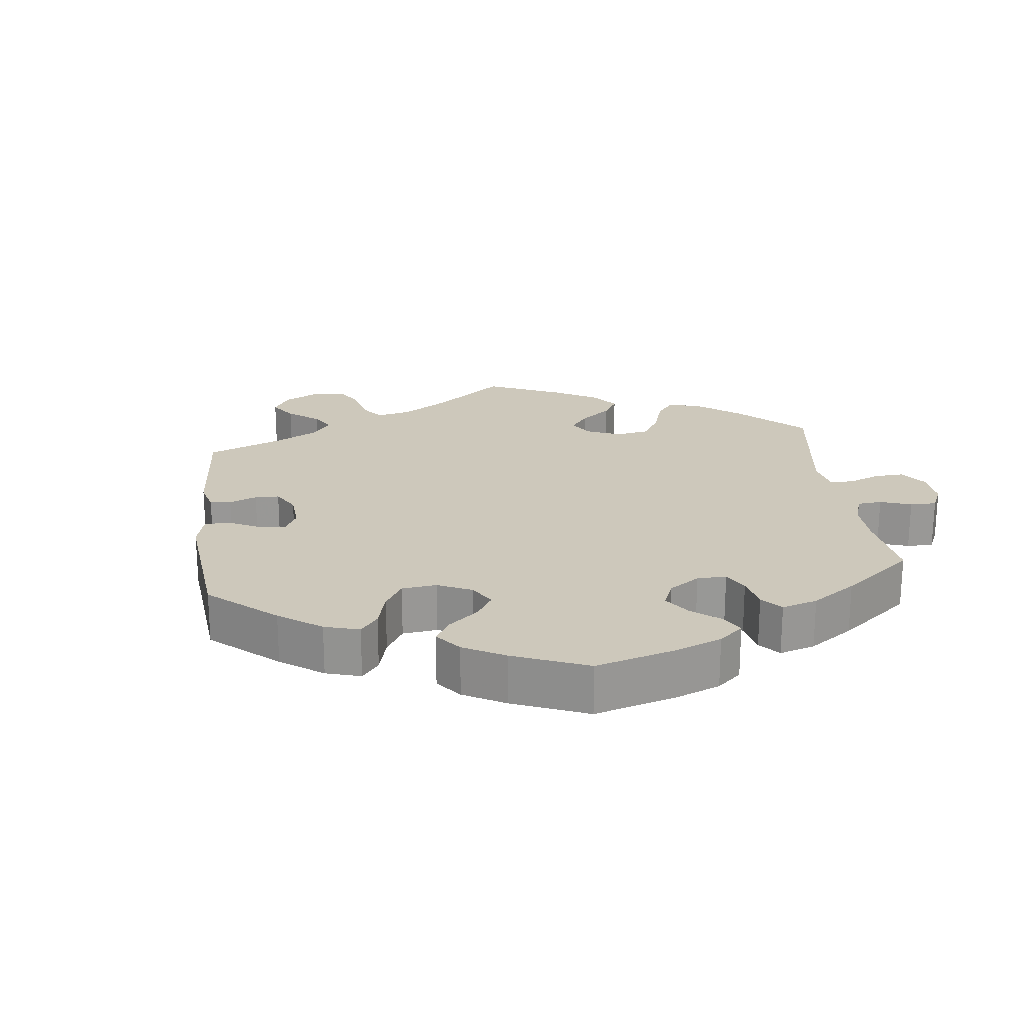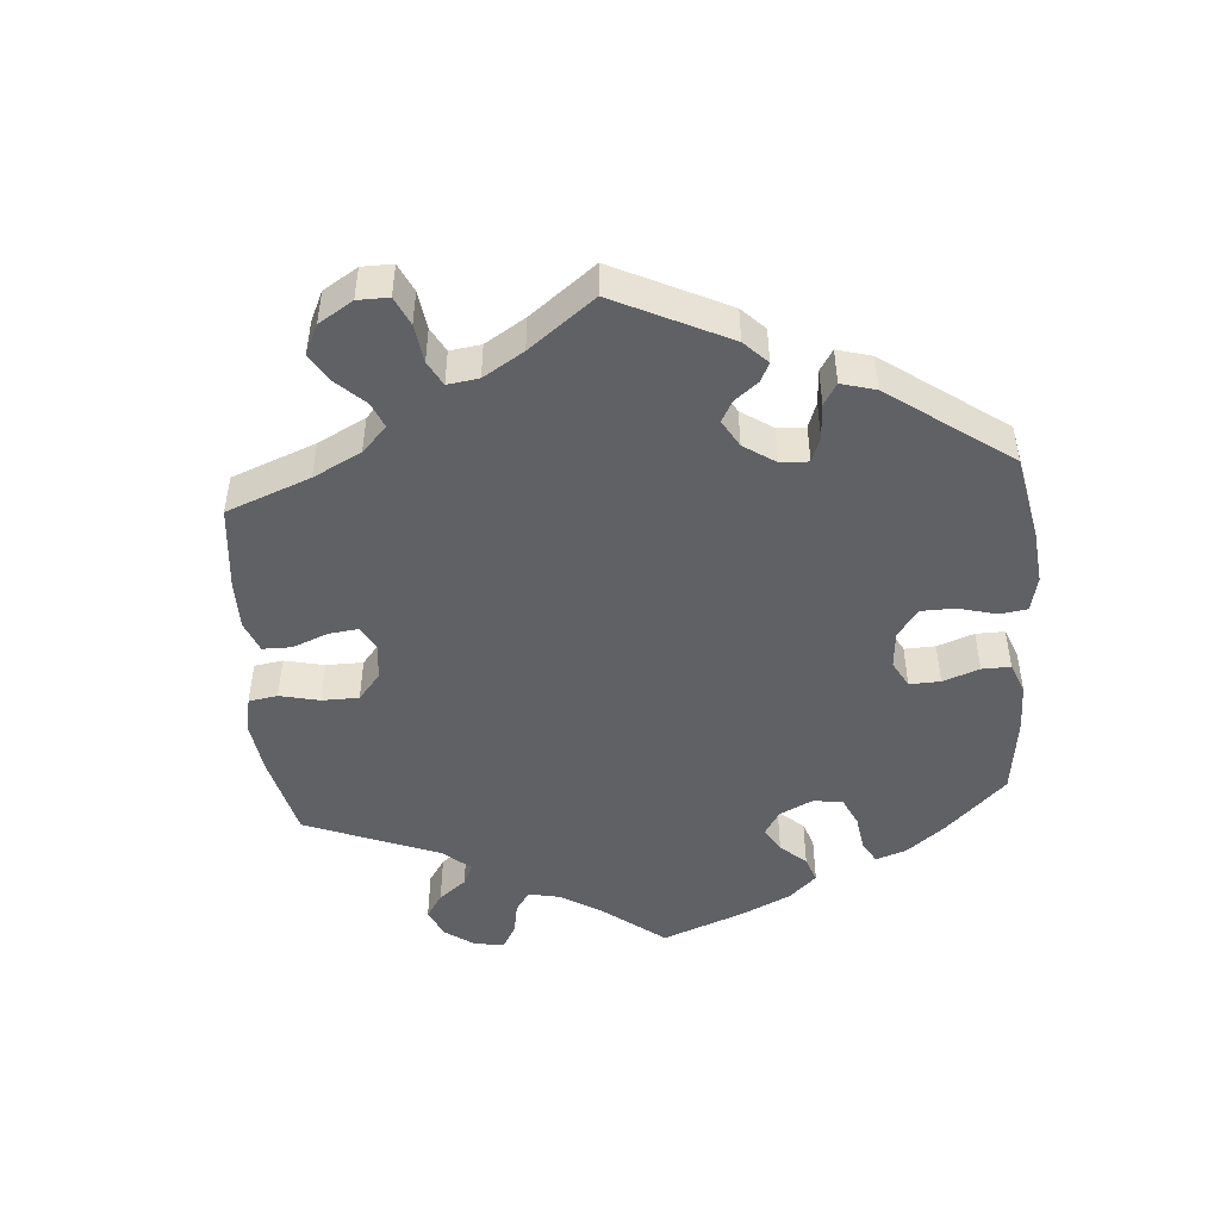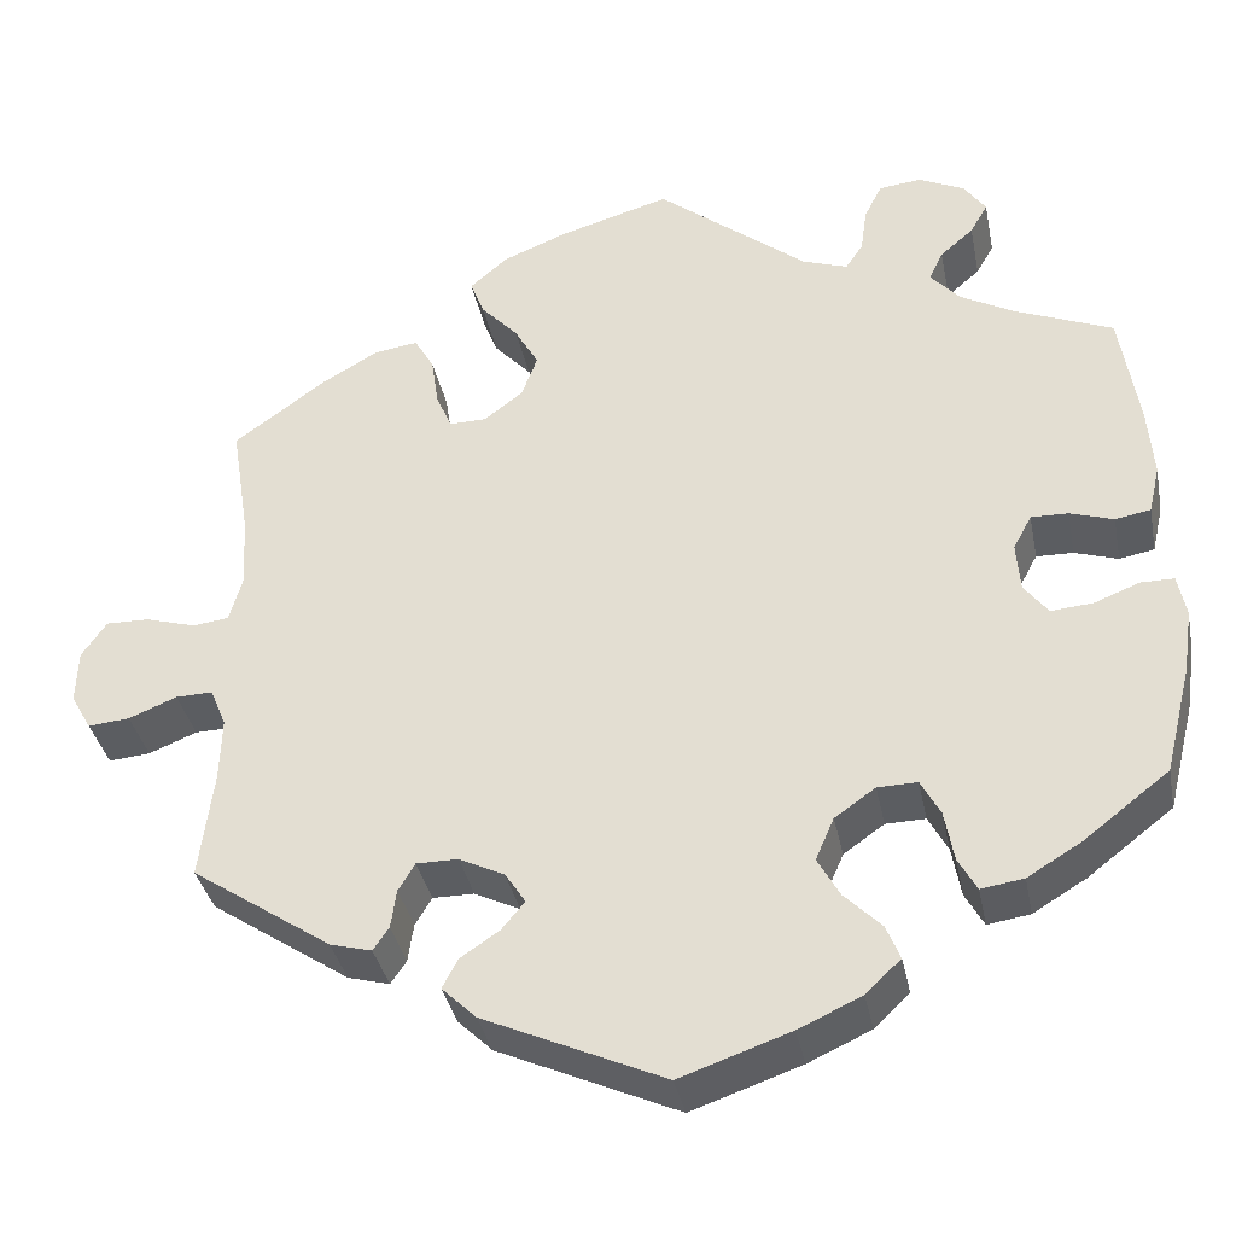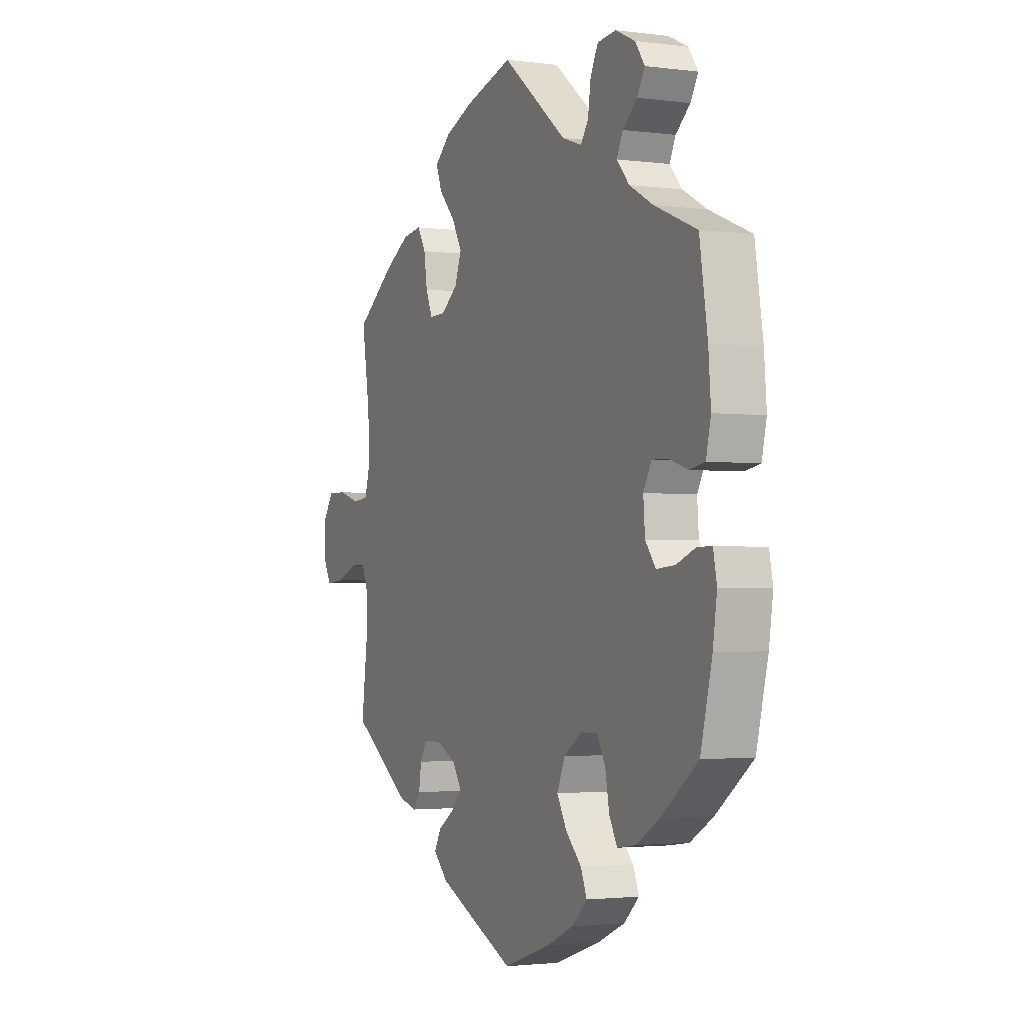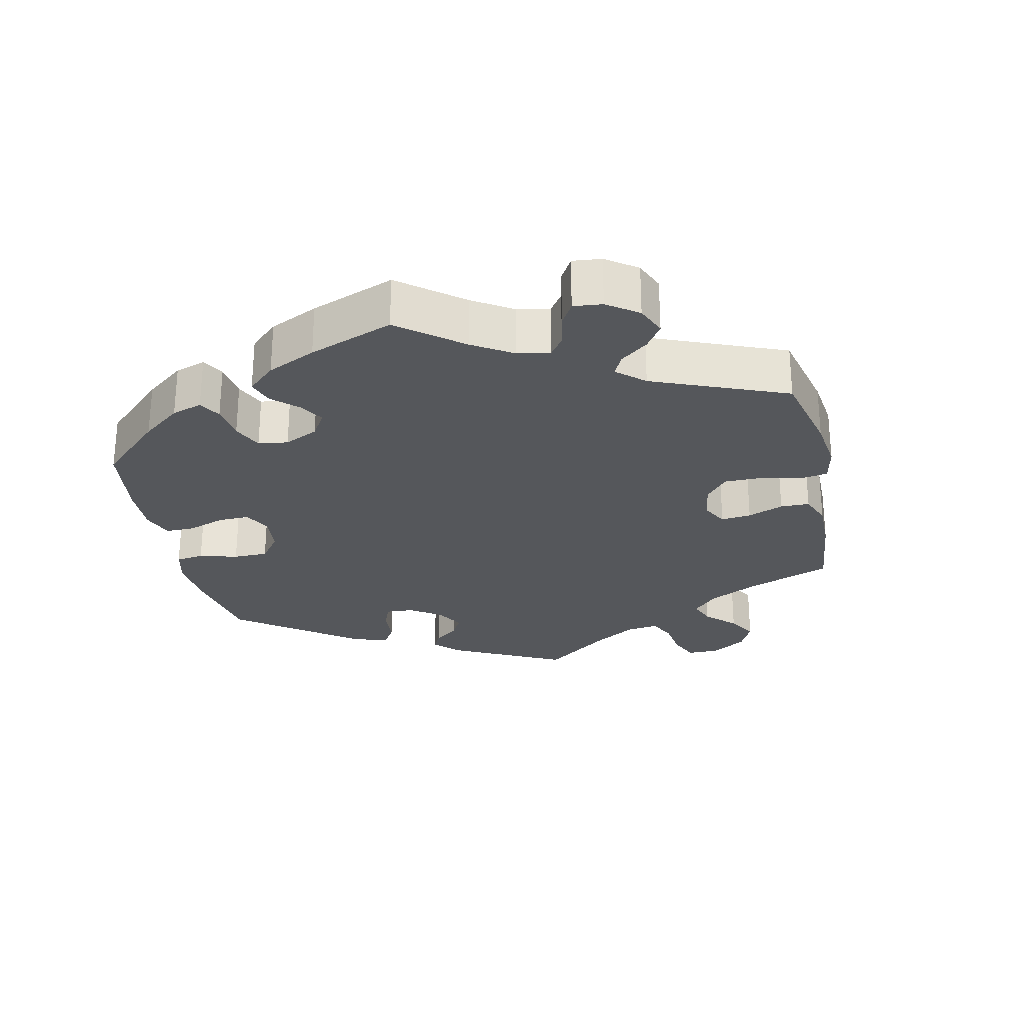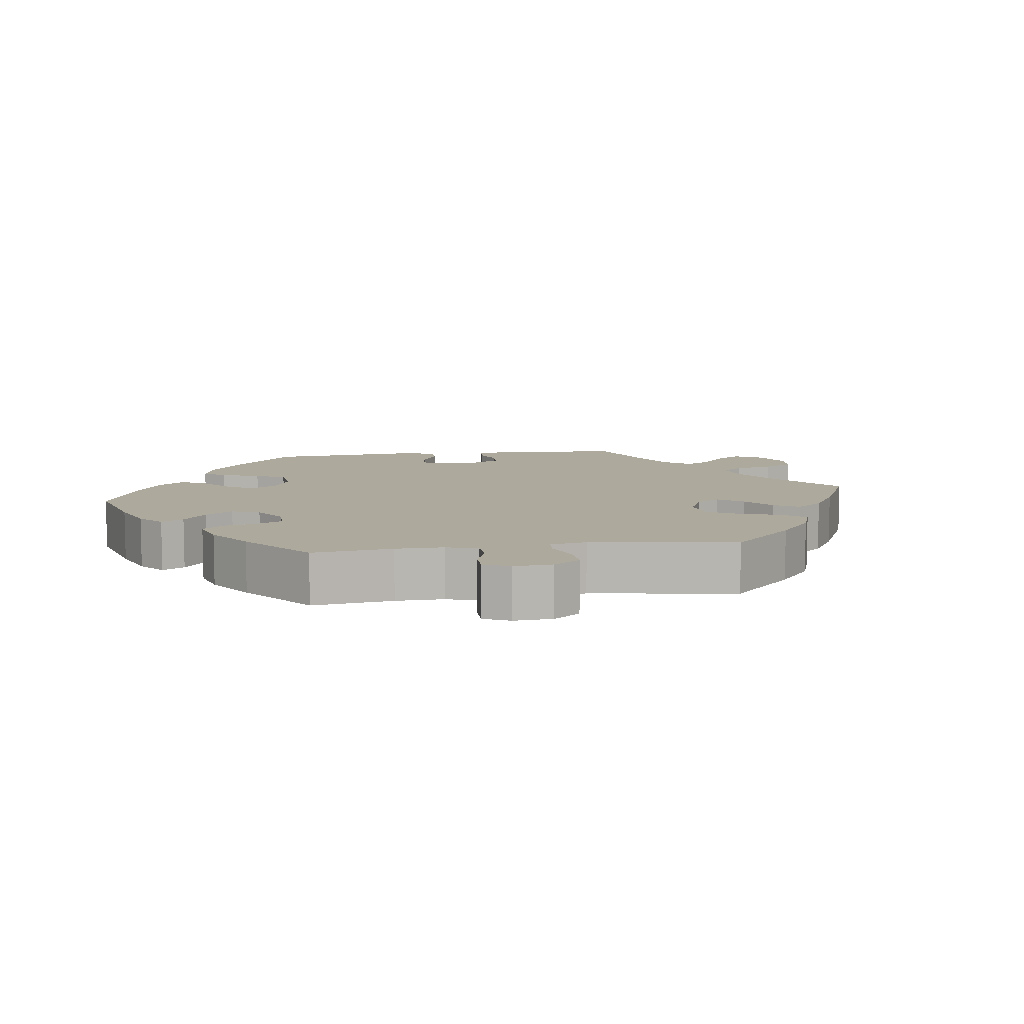
<metadata>
{"format":"obj","ext":"obj","renderer":"f3d","projection":"perspective","resolution":1024,"background":"white","views":[{"elev":21.9,"azim":-127.0,"up":"+Y"},{"elev":-48.1,"azim":124.7,"up":"+Y"},{"elev":-36.0,"azim":-168.8,"up":"+Z"},{"elev":-2.2,"azim":-114.9,"up":"+Z"},{"elev":-26.9,"azim":-48.1,"up":"+Y"},{"elev":8.8,"azim":-38.0,"up":"+Y"}]}
</metadata>
<code>
v 0.481 0.07 0.162
v 0.477 0.07 0.085
v 0.491 0.07 0.036
v 0.53 0.07 0.031
v 0.584 0.07 0.047
v 0.631 0.07 0.048
v 0.658 0.07 0.009
v 0.66 0.07 -0.049
v 0.638 0.07 -0.088
v 0.593 0.07 -0.084
v 0.541 0.07 -0.063
v 0.501 0.07 -0.062
v 0.484 0.07 -0.104
v 0.486 0.07 -0.172
v 0.501 0.07 -0.289
v 0.35 0.07 -0.391
v 0.305 0.07 -0.403
v 0.288 0.07 -0.378
v 0.282 0.07 -0.336
v 0.264 0.07 -0.306
v 0.219 0.07 -0.306
v 0.17 0.07 -0.33
v 0.148 0.07 -0.364
v 0.173 0.07 -0.394
v 0.215 0.07 -0.422
v 0.232 0.07 -0.454
v 0.195 0.07 -0.49
v 0 0.07 -0.578
v -0.119 0.07 -0.537
v -0.187 0.07 -0.506
v -0.225 0.07 -0.47
v -0.21 0.07 -0.433
v -0.17 0.07 -0.393
v -0.146 0.07 -0.35
v -0.166 0.07 -0.304
v -0.21 0.07 -0.273
v -0.253 0.07 -0.272
v -0.274 0.07 -0.311
v -0.284 0.07 -0.366
v -0.304 0.07 -0.402
v -0.35 0.07 -0.395
v -0.408 0.07 -0.36
v -0.5 0.07 -0.289
v -0.529 0.07 -0.172
v -0.539 0.07 -0.103
v -0.53 0.07 -0.058
v -0.494 0.07 -0.058
v -0.446 0.07 -0.077
v -0.4 0.07 -0.081
v -0.374 0.07 -0.047
v -0.37 0.07 0.006
v -0.39 0.07 0.043
v -0.43 0.07 0.042
v -0.477 0.07 0.027
v -0.515 0.07 0.034
v -0.527 0.07 0.086
v -0.521 0.07 0.162
v -0.501 0.07 0.289
v -0.396 0.07 0.332
v -0.337 0.07 0.364
v -0.306 0.07 0.399
v -0.321 0.07 0.431
v -0.357 0.07 0.462
v -0.376 0.07 0.495
v -0.352 0.07 0.529
v -0.303 0.07 0.552
v -0.257 0.07 0.547
v -0.238 0.07 0.509
v -0.231 0.07 0.46
v -0.212 0.07 0.432
v -0.163 0.07 0.449
v -0.001 0.07 0.578
v 0.12 0.07 0.543
v 0.189 0.07 0.515
v 0.229 0.07 0.48
v 0.214 0.07 0.441
v 0.174 0.07 0.398
v 0.148 0.07 0.352
v 0.165 0.07 0.306
v 0.207 0.07 0.274
v 0.247 0.07 0.273
v 0.264 0.07 0.313
v 0.272 0.07 0.367
v 0.293 0.07 0.403
v 0.341 0.07 0.396
v 0.403 0.07 0.36
v 0.501 0.07 0.289
v 0.481 0 0.162
v 0.477 0 0.085
v 0.491 0 0.036
v 0.53 0 0.031
v 0.584 0 0.047
v 0.631 0 0.048
v 0.658 0 0.009
v 0.66 0 -0.049
v 0.638 0 -0.088
v 0.593 0 -0.084
v 0.541 0 -0.063
v 0.501 0 -0.062
v 0.484 0 -0.104
v 0.486 0 -0.172
v 0.501 0 -0.289
v 0.35 0 -0.391
v 0.305 0 -0.403
v 0.288 0 -0.378
v 0.282 0 -0.336
v 0.264 0 -0.306
v 0.219 0 -0.306
v 0.17 0 -0.33
v 0.148 0 -0.364
v 0.173 0 -0.394
v 0.215 0 -0.422
v 0.232 0 -0.454
v 0.195 0 -0.49
v 0 0 -0.578
v -0.119 0 -0.537
v -0.187 0 -0.506
v -0.225 0 -0.47
v -0.21 0 -0.433
v -0.17 0 -0.393
v -0.146 0 -0.35
v -0.166 0 -0.304
v -0.21 0 -0.273
v -0.253 0 -0.272
v -0.274 0 -0.311
v -0.284 0 -0.366
v -0.304 0 -0.402
v -0.35 0 -0.395
v -0.408 0 -0.36
v -0.5 0 -0.289
v -0.529 0 -0.172
v -0.539 0 -0.103
v -0.53 0 -0.058
v -0.494 0 -0.058
v -0.446 0 -0.077
v -0.4 0 -0.081
v -0.374 0 -0.047
v -0.37 0 0.006
v -0.39 0 0.043
v -0.43 0 0.042
v -0.477 0 0.027
v -0.515 0 0.034
v -0.527 0 0.086
v -0.521 0 0.162
v -0.501 0 0.289
v -0.396 0 0.332
v -0.337 0 0.364
v -0.306 0 0.399
v -0.321 0 0.431
v -0.357 0 0.462
v -0.376 0 0.495
v -0.352 0 0.529
v -0.303 0 0.552
v -0.257 0 0.547
v -0.238 0 0.509
v -0.231 0 0.46
v -0.212 0 0.432
v -0.163 0 0.449
v -0.001 0 0.578
v 0.12 0 0.543
v 0.189 0 0.515
v 0.229 0 0.48
v 0.214 0 0.441
v 0.174 0 0.398
v 0.148 0 0.352
v 0.165 0 0.306
v 0.207 0 0.274
v 0.247 0 0.273
v 0.264 0 0.313
v 0.272 0 0.367
v 0.293 0 0.403
v 0.341 0 0.396
v 0.403 0 0.36
v 0.501 0 0.289
f 86 87 1
f 85 86 1 2
f 82 83 84 85
f 81 82 85 2
f 80 81 2 3
f 79 80 3
f 74 75 76 77
f 74 77 78
f 71 72 73 74
f 70 71 74 78
f 66 67 68 69
f 66 69 70
f 65 66 70
f 62 63 64 65
f 61 62 65 70
f 60 61 70 78
f 56 57 58 59
f 53 54 55 56
f 52 53 56 59
f 51 52 59 60
f 45 46 47 48
f 45 48 49
f 44 45 49
f 43 44 49
f 42 43 49 50
f 38 39 40 41
f 37 38 41 42
f 30 31 32 33
f 30 33 34
f 29 30 34
f 28 29 34
f 27 28 34 35
f 24 25 26 27
f 23 24 27 35
f 16 17 18 19
f 14 15 16 19
f 13 14 19 20
f 12 13 20 21
f 8 9 10 11
f 8 11 12
f 7 8 12
f 4 5 6 7
f 3 4 7 12
f 79 3 12 21
f 50 51 60 78
f 37 42 50 78
f 36 37 78 79
f 22 23 35 36
f 21 22 36 79
f 88 174 173
f 89 88 173 172
f 172 171 170 169
f 89 172 169 168
f 90 89 168 167
f 90 167 166
f 164 163 162 161
f 165 164 161
f 161 160 159 158
f 165 161 158 157
f 156 155 154 153
f 157 156 153
f 157 153 152
f 152 151 150 149
f 157 152 149 148
f 165 157 148 147
f 146 145 144 143
f 143 142 141 140
f 146 143 140 139
f 147 146 139 138
f 135 134 133 132
f 136 135 132
f 136 132 131
f 136 131 130
f 137 136 130 129
f 128 127 126 125
f 129 128 125 124
f 120 119 118 117
f 121 120 117
f 121 117 116
f 121 116 115
f 122 121 115 114
f 114 113 112 111
f 122 114 111 110
f 106 105 104 103
f 106 103 102 101
f 107 106 101 100
f 108 107 100 99
f 98 97 96 95
f 99 98 95
f 99 95 94
f 94 93 92 91
f 99 94 91 90
f 108 99 90 166
f 165 147 138 137
f 165 137 129 124
f 166 165 124 123
f 123 122 110 109
f 166 123 109 108
f 1 88 89 2
f 2 89 90 3
f 3 90 91 4
f 4 91 92 5
f 5 92 93 6
f 6 93 94 7
f 7 94 95 8
f 8 95 96 9
f 9 96 97 10
f 10 97 98 11
f 11 98 99 12
f 12 99 100 13
f 13 100 101 14
f 14 101 102 15
f 15 102 103 16
f 16 103 104 17
f 17 104 105 18
f 18 105 106 19
f 19 106 107 20
f 20 107 108 21
f 21 108 109 22
f 22 109 110 23
f 23 110 111 24
f 24 111 112 25
f 25 112 113 26
f 26 113 114 27
f 27 114 115 28
f 28 115 116 29
f 29 116 117 30
f 30 117 118 31
f 31 118 119 32
f 32 119 120 33
f 33 120 121 34
f 34 121 122 35
f 35 122 123 36
f 36 123 124 37
f 37 124 125 38
f 38 125 126 39
f 39 126 127 40
f 40 127 128 41
f 41 128 129 42
f 42 129 130 43
f 43 130 131 44
f 44 131 132 45
f 45 132 133 46
f 46 133 134 47
f 47 134 135 48
f 48 135 136 49
f 49 136 137 50
f 50 137 138 51
f 51 138 139 52
f 52 139 140 53
f 53 140 141 54
f 54 141 142 55
f 55 142 143 56
f 56 143 144 57
f 57 144 145 58
f 58 145 146 59
f 59 146 147 60
f 60 147 148 61
f 61 148 149 62
f 62 149 150 63
f 63 150 151 64
f 64 151 152 65
f 65 152 153 66
f 66 153 154 67
f 67 154 155 68
f 68 155 156 69
f 69 156 157 70
f 70 157 158 71
f 71 158 159 72
f 72 159 160 73
f 73 160 161 74
f 74 161 162 75
f 75 162 163 76
f 76 163 164 77
f 77 164 165 78
f 78 165 166 79
f 79 166 167 80
f 80 167 168 81
f 81 168 169 82
f 82 169 170 83
f 83 170 171 84
f 84 171 172 85
f 85 172 173 86
f 86 173 174 87
f 87 174 88 1

</code>
